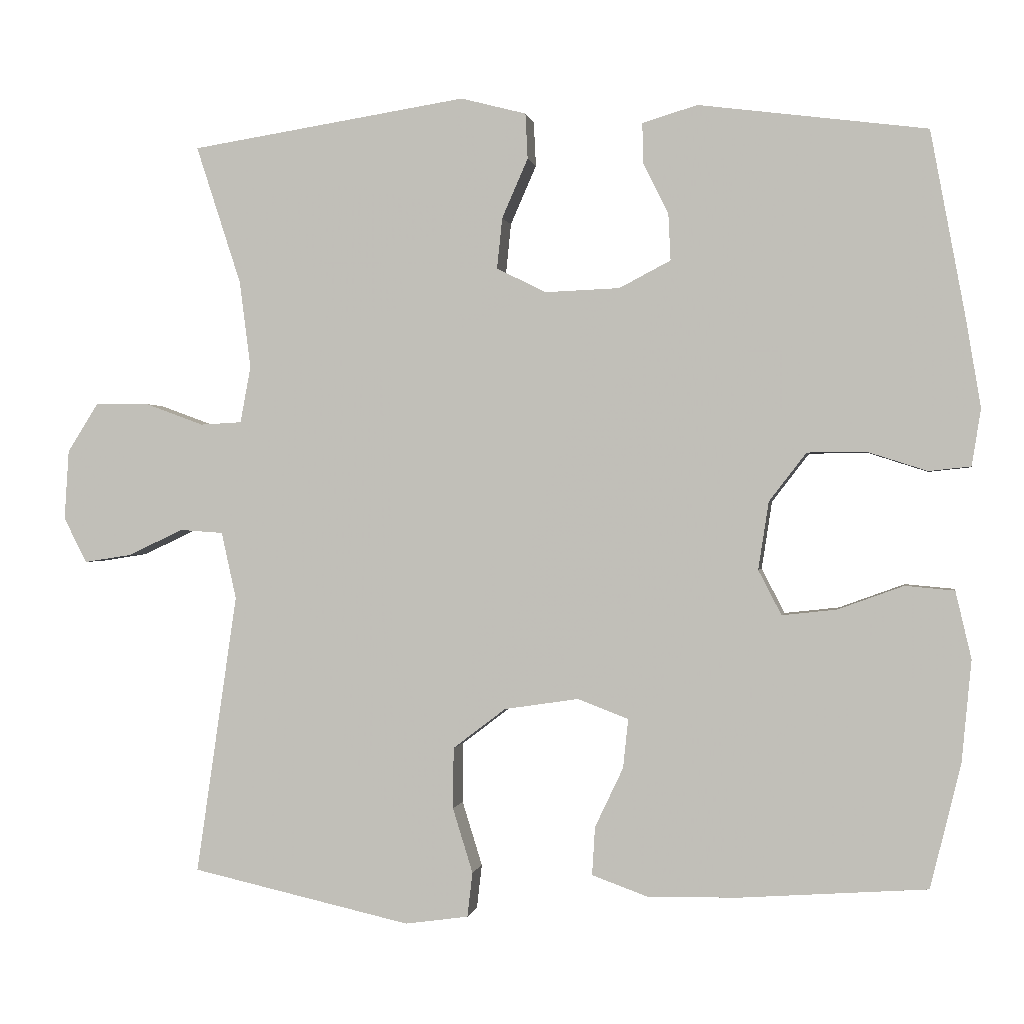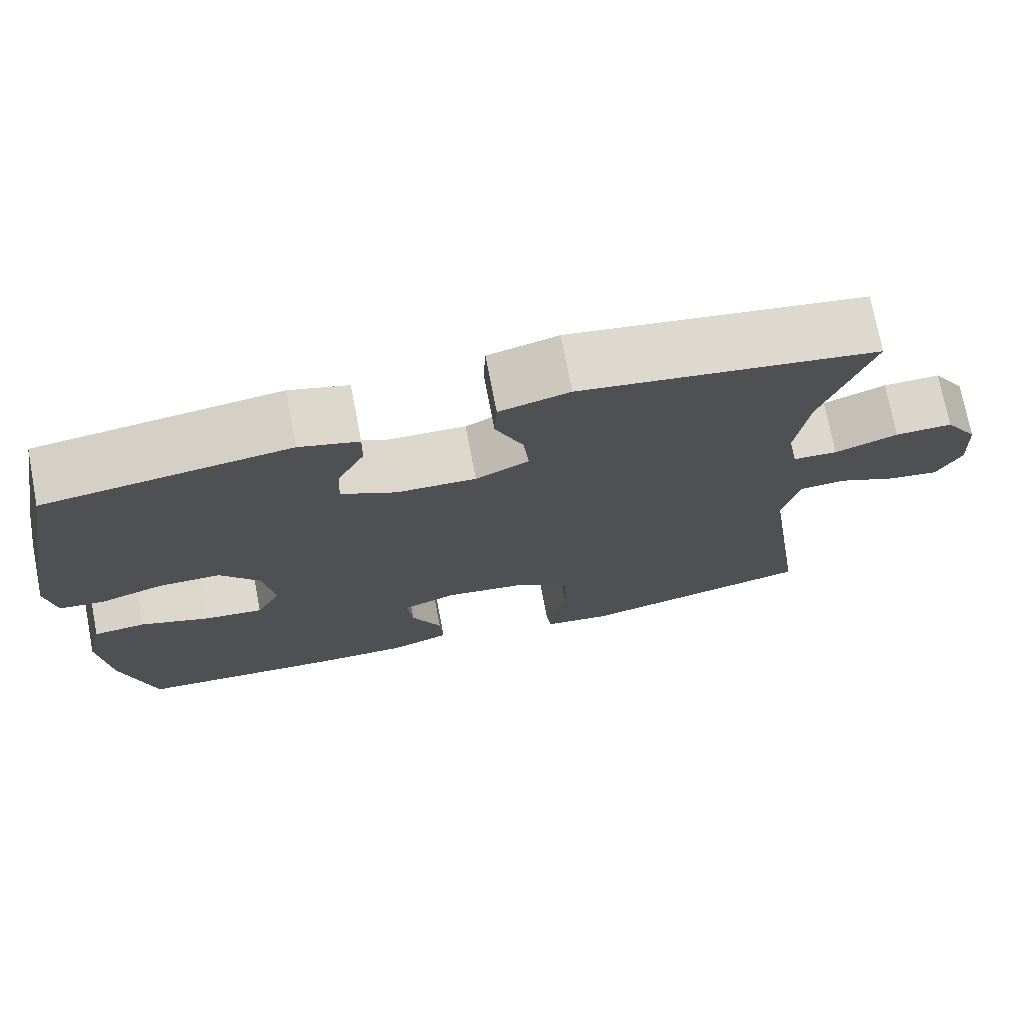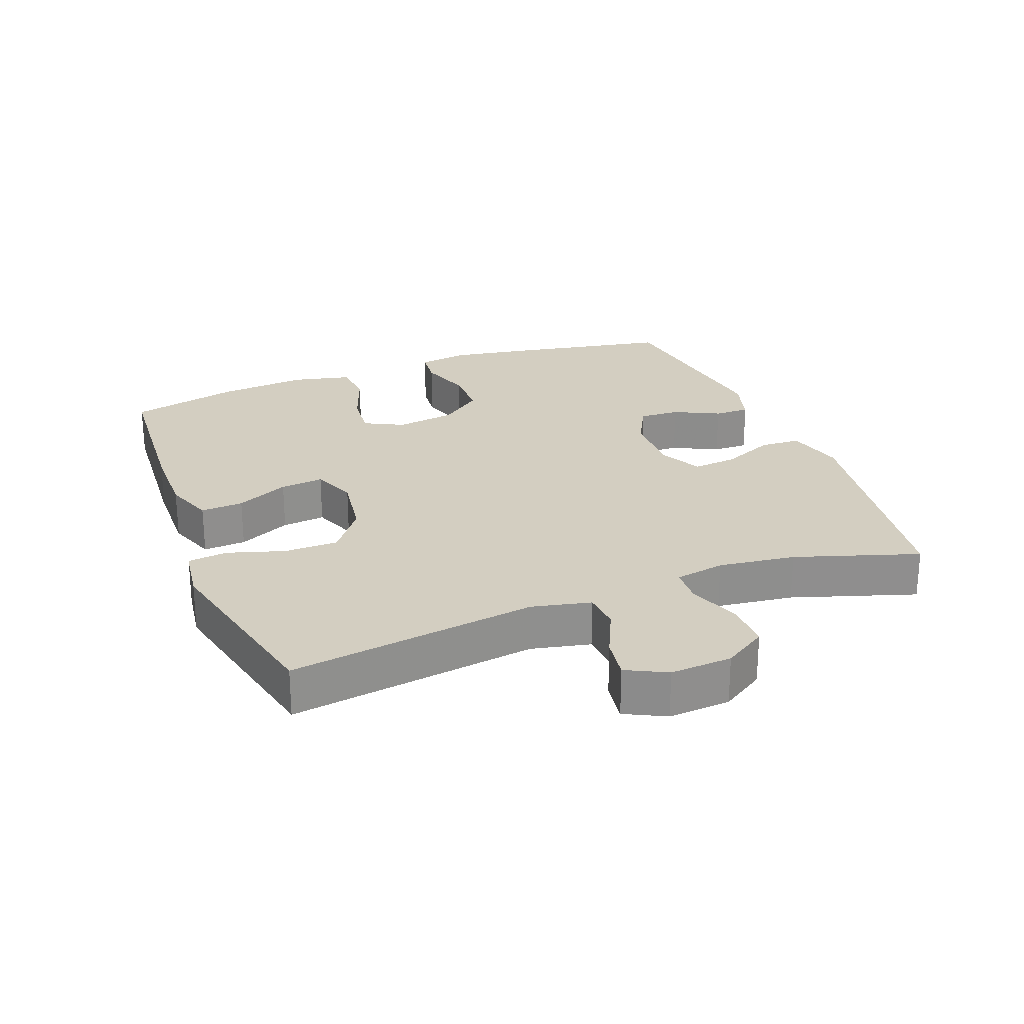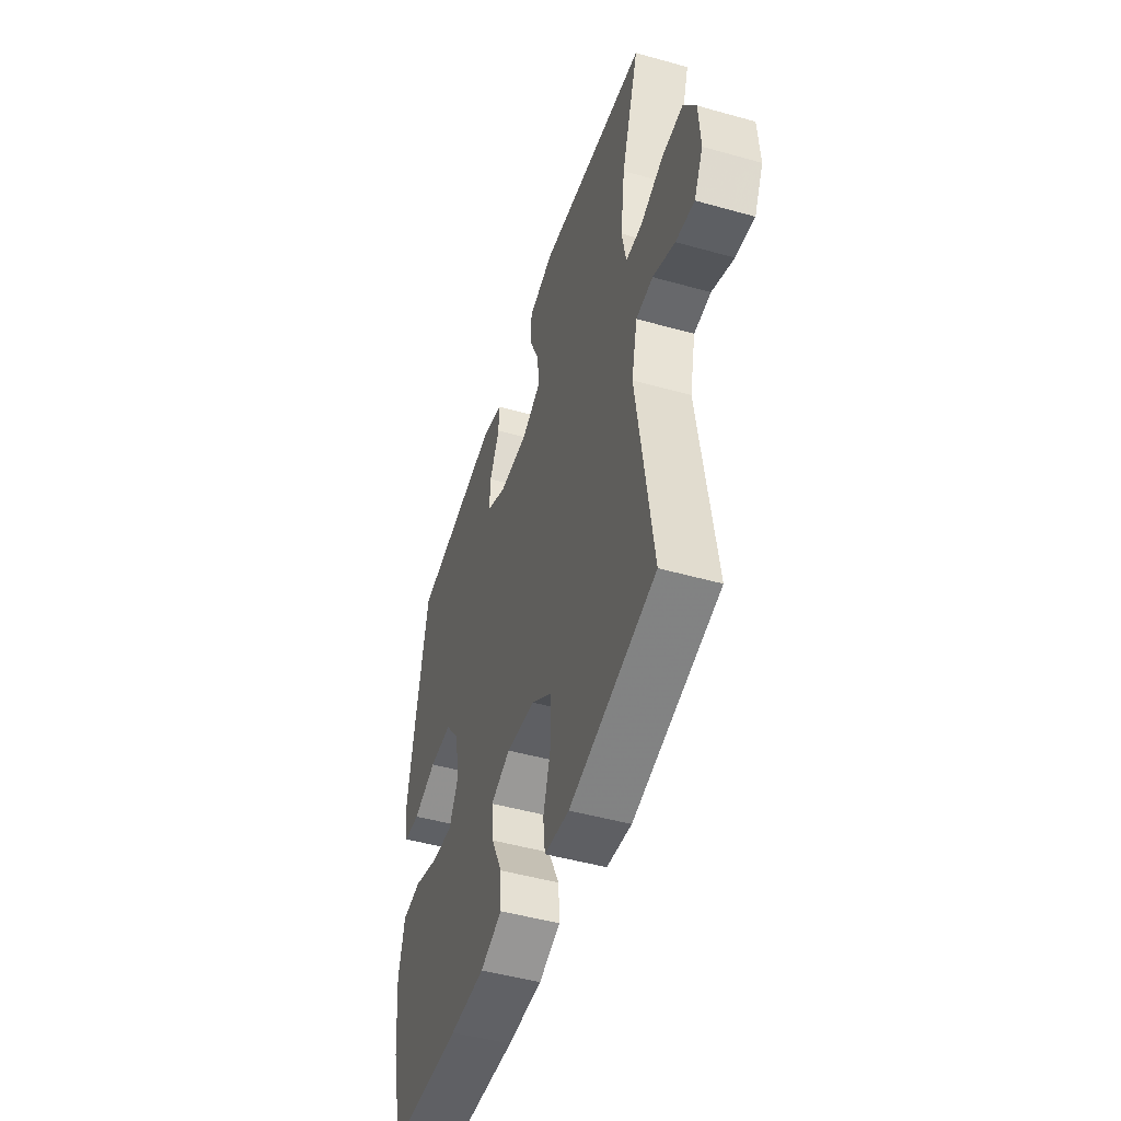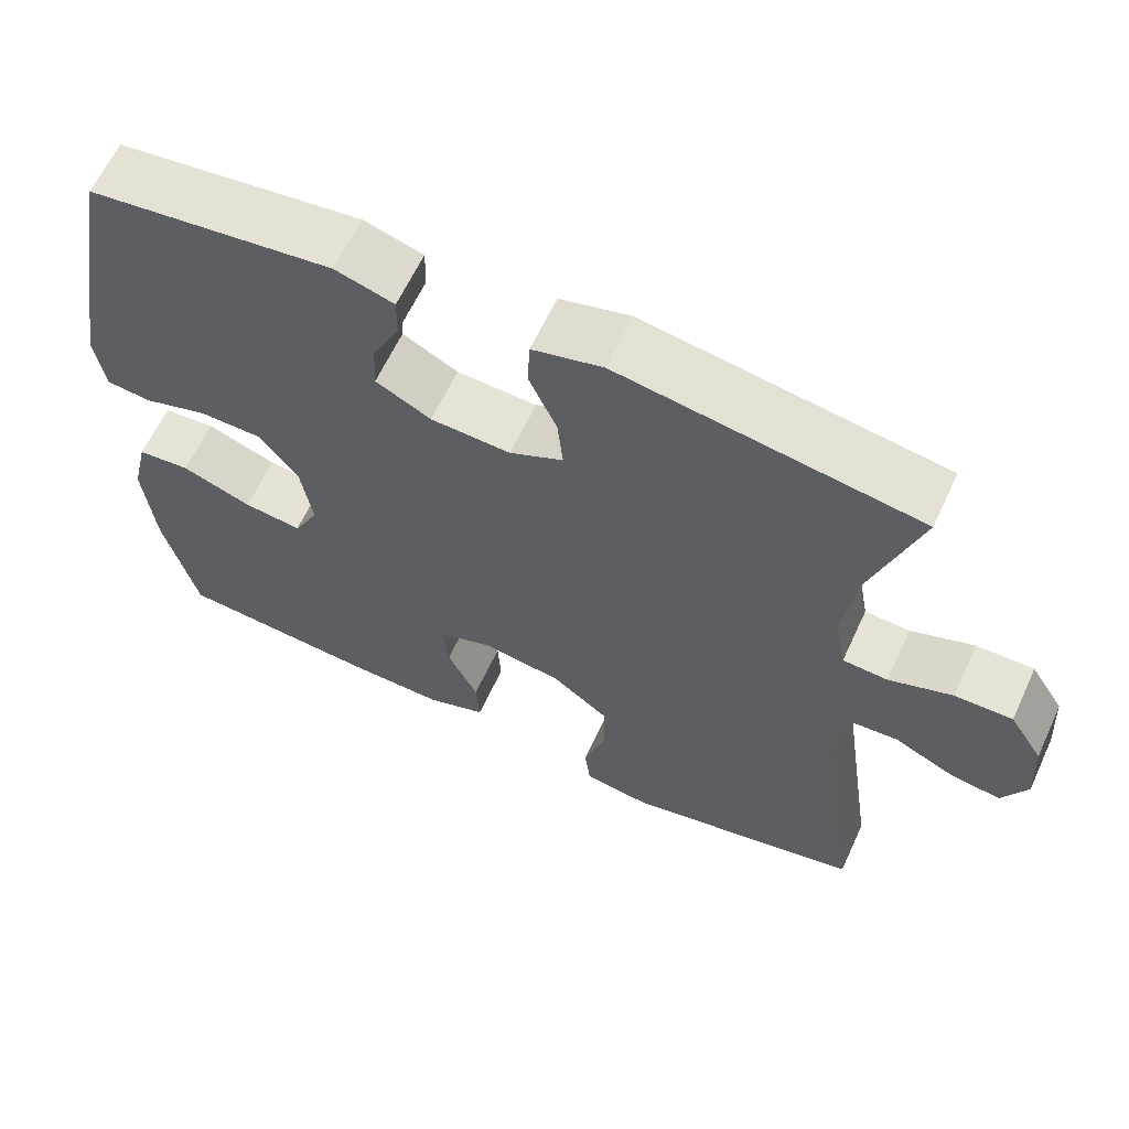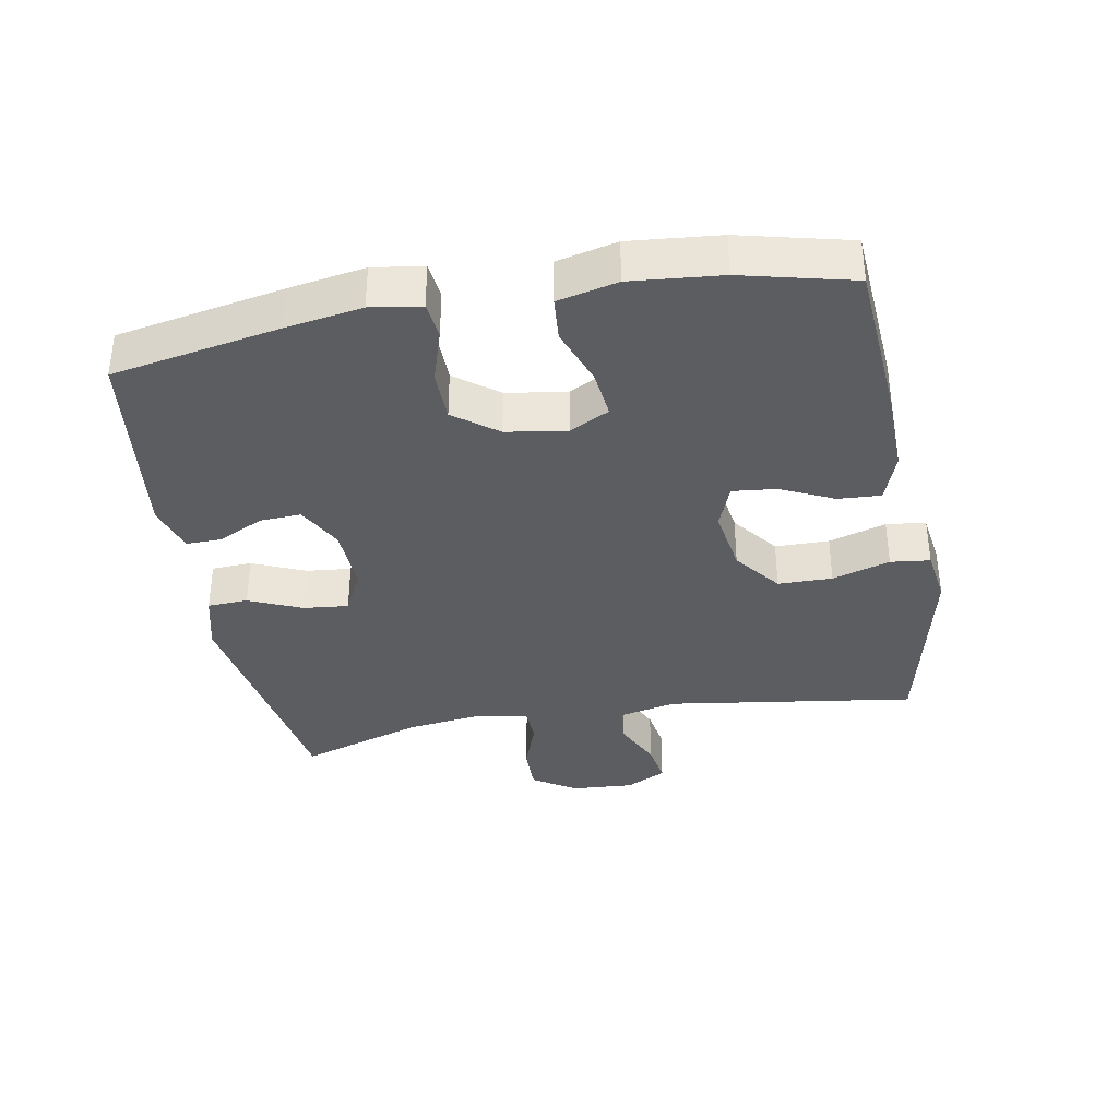
<metadata>
{"format":"obj","ext":"obj","renderer":"f3d","projection":"perspective","resolution":1024,"background":"white","views":[{"elev":0.1,"azim":9.8,"up":"+Z"},{"elev":73.6,"azim":169.1,"up":"+Z"},{"elev":25.2,"azim":-111.1,"up":"+Y"},{"elev":-48.6,"azim":-107.4,"up":"+Z"},{"elev":62.8,"azim":-155.1,"up":"+Z"},{"elev":-36.0,"azim":100.4,"up":"+Y"}]}
</metadata>
<code>
v 0.5 0.07 -0.5
v 0.248 0.07 -0.518
v 0.127 0.07 -0.52
v 0.052 0.07 -0.493
v 0.056 0.07 -0.428
v 0.094 0.07 -0.348
v 0.101 0.07 -0.282
v 0.033 0.07 -0.256
v -0.067 0.07 -0.271
v -0.138 0.07 -0.325
v -0.139 0.07 -0.407
v -0.112 0.07 -0.494
v -0.119 0.07 -0.554
v -0.204 0.07 -0.566
v -0.5 0.07 -0.5
v -0.445 0.07 -0.123
v -0.465 0.07 -0.033
v -0.523 0.07 -0.029
v -0.598 0.07 -0.064
v -0.662 0.07 -0.074
v -0.693 0.07 -0.013
v -0.687 0.07 0.081
v -0.645 0.07 0.147
v -0.573 0.07 0.146
v -0.494 0.07 0.117
v -0.438 0.07 0.12
v -0.424 0.07 0.196
v -0.439 0.07 0.313
v -0.5 0.07 0.5
v -0.127 0.07 0.558
v -0.039 0.07 0.535
v -0.036 0.07 0.474
v -0.071 0.07 0.394
v -0.078 0.07 0.326
v -0.011 0.07 0.293
v 0.089 0.07 0.297
v 0.158 0.07 0.333
v 0.155 0.07 0.395
v 0.121 0.07 0.464
v 0.12 0.07 0.518
v 0.194 0.07 0.54
v 0.5 0.07 0.5
v 0.547 0.07 0.247
v 0.566 0.07 0.132
v 0.554 0.07 0.056
v 0.498 0.07 0.05
v 0.417 0.07 0.076
v 0.339 0.07 0.075
v 0.289 0.07 0.01
v 0.275 0.07 -0.081
v 0.306 0.07 -0.141
v 0.379 0.07 -0.133
v 0.467 0.07 -0.101
v 0.533 0.07 -0.107
v 0.554 0.07 -0.197
v 0.541 0.07 -0.333
v 0.5 0 -0.5
v 0.248 0 -0.518
v 0.127 0 -0.52
v 0.052 0 -0.493
v 0.056 0 -0.428
v 0.094 0 -0.348
v 0.101 0 -0.282
v 0.033 0 -0.256
v -0.067 0 -0.271
v -0.138 0 -0.325
v -0.139 0 -0.407
v -0.112 0 -0.494
v -0.119 0 -0.554
v -0.204 0 -0.566
v -0.5 0 -0.5
v -0.445 0 -0.123
v -0.465 0 -0.033
v -0.523 0 -0.029
v -0.598 0 -0.064
v -0.662 0 -0.074
v -0.693 0 -0.013
v -0.687 0 0.081
v -0.645 0 0.147
v -0.573 0 0.146
v -0.494 0 0.117
v -0.438 0 0.12
v -0.424 0 0.196
v -0.439 0 0.313
v -0.5 0 0.5
v -0.127 0 0.558
v -0.039 0 0.535
v -0.036 0 0.474
v -0.071 0 0.394
v -0.078 0 0.326
v -0.011 0 0.293
v 0.089 0 0.297
v 0.158 0 0.333
v 0.155 0 0.395
v 0.121 0 0.464
v 0.12 0 0.518
v 0.194 0 0.54
v 0.5 0 0.5
v 0.547 0 0.247
v 0.566 0 0.132
v 0.554 0 0.056
v 0.498 0 0.05
v 0.417 0 0.076
v 0.339 0 0.075
v 0.289 0 0.01
v 0.275 0 -0.081
v 0.306 0 -0.141
v 0.379 0 -0.133
v 0.467 0 -0.101
v 0.533 0 -0.107
v 0.554 0 -0.197
v 0.541 0 -0.333
f 4 5 6
f 3 4 6
f 2 3 6
f 1 2 6
f 56 1 6
f 55 56 6
f 54 55 6
f 53 54 6
f 52 53 6
f 51 52 6 7
f 50 51 7 8
f 49 50 8 9
f 48 49 9 10
f 45 46 47
f 44 45 47
f 43 44 47
f 42 43 47
f 41 42 47
f 40 41 47
f 39 40 47
f 38 39 47
f 37 38 47 48
f 36 37 48 10
f 31 32 33
f 30 31 33
f 29 30 33
f 28 29 33
f 27 28 33 34
f 26 27 34 35
f 23 24 25
f 22 23 25
f 21 22 25
f 20 21 25
f 19 20 25
f 18 19 25
f 17 18 25 26
f 35 36 10
f 26 35 10
f 17 26 10
f 16 17 10
f 14 15 16
f 13 14 16
f 12 13 16
f 11 12 16
f 10 11 16
f 62 61 60
f 62 60 59
f 62 59 58
f 62 58 57
f 62 57 112
f 62 112 111
f 62 111 110
f 62 110 109
f 62 109 108
f 63 62 108 107
f 64 63 107 106
f 65 64 106 105
f 66 65 105 104
f 103 102 101
f 103 101 100
f 103 100 99
f 103 99 98
f 103 98 97
f 103 97 96
f 103 96 95
f 103 95 94
f 104 103 94 93
f 66 104 93 92
f 89 88 87
f 89 87 86
f 89 86 85
f 89 85 84
f 90 89 84 83
f 91 90 83 82
f 81 80 79
f 81 79 78
f 81 78 77
f 81 77 76
f 81 76 75
f 81 75 74
f 82 81 74 73
f 66 92 91
f 66 91 82
f 66 82 73
f 66 73 72
f 72 71 70
f 72 70 69
f 72 69 68
f 72 68 67
f 72 67 66
f 1 57 58 2
f 2 58 59 3
f 3 59 60 4
f 4 60 61 5
f 5 61 62 6
f 6 62 63 7
f 7 63 64 8
f 8 64 65 9
f 9 65 66 10
f 10 66 67 11
f 11 67 68 12
f 12 68 69 13
f 13 69 70 14
f 14 70 71 15
f 15 71 72 16
f 16 72 73 17
f 17 73 74 18
f 18 74 75 19
f 19 75 76 20
f 20 76 77 21
f 21 77 78 22
f 22 78 79 23
f 23 79 80 24
f 24 80 81 25
f 25 81 82 26
f 26 82 83 27
f 27 83 84 28
f 28 84 85 29
f 29 85 86 30
f 30 86 87 31
f 31 87 88 32
f 32 88 89 33
f 33 89 90 34
f 34 90 91 35
f 35 91 92 36
f 36 92 93 37
f 37 93 94 38
f 38 94 95 39
f 39 95 96 40
f 40 96 97 41
f 41 97 98 42
f 42 98 99 43
f 43 99 100 44
f 44 100 101 45
f 45 101 102 46
f 46 102 103 47
f 47 103 104 48
f 48 104 105 49
f 49 105 106 50
f 50 106 107 51
f 51 107 108 52
f 52 108 109 53
f 53 109 110 54
f 54 110 111 55
f 55 111 112 56
f 56 112 57 1

</code>
